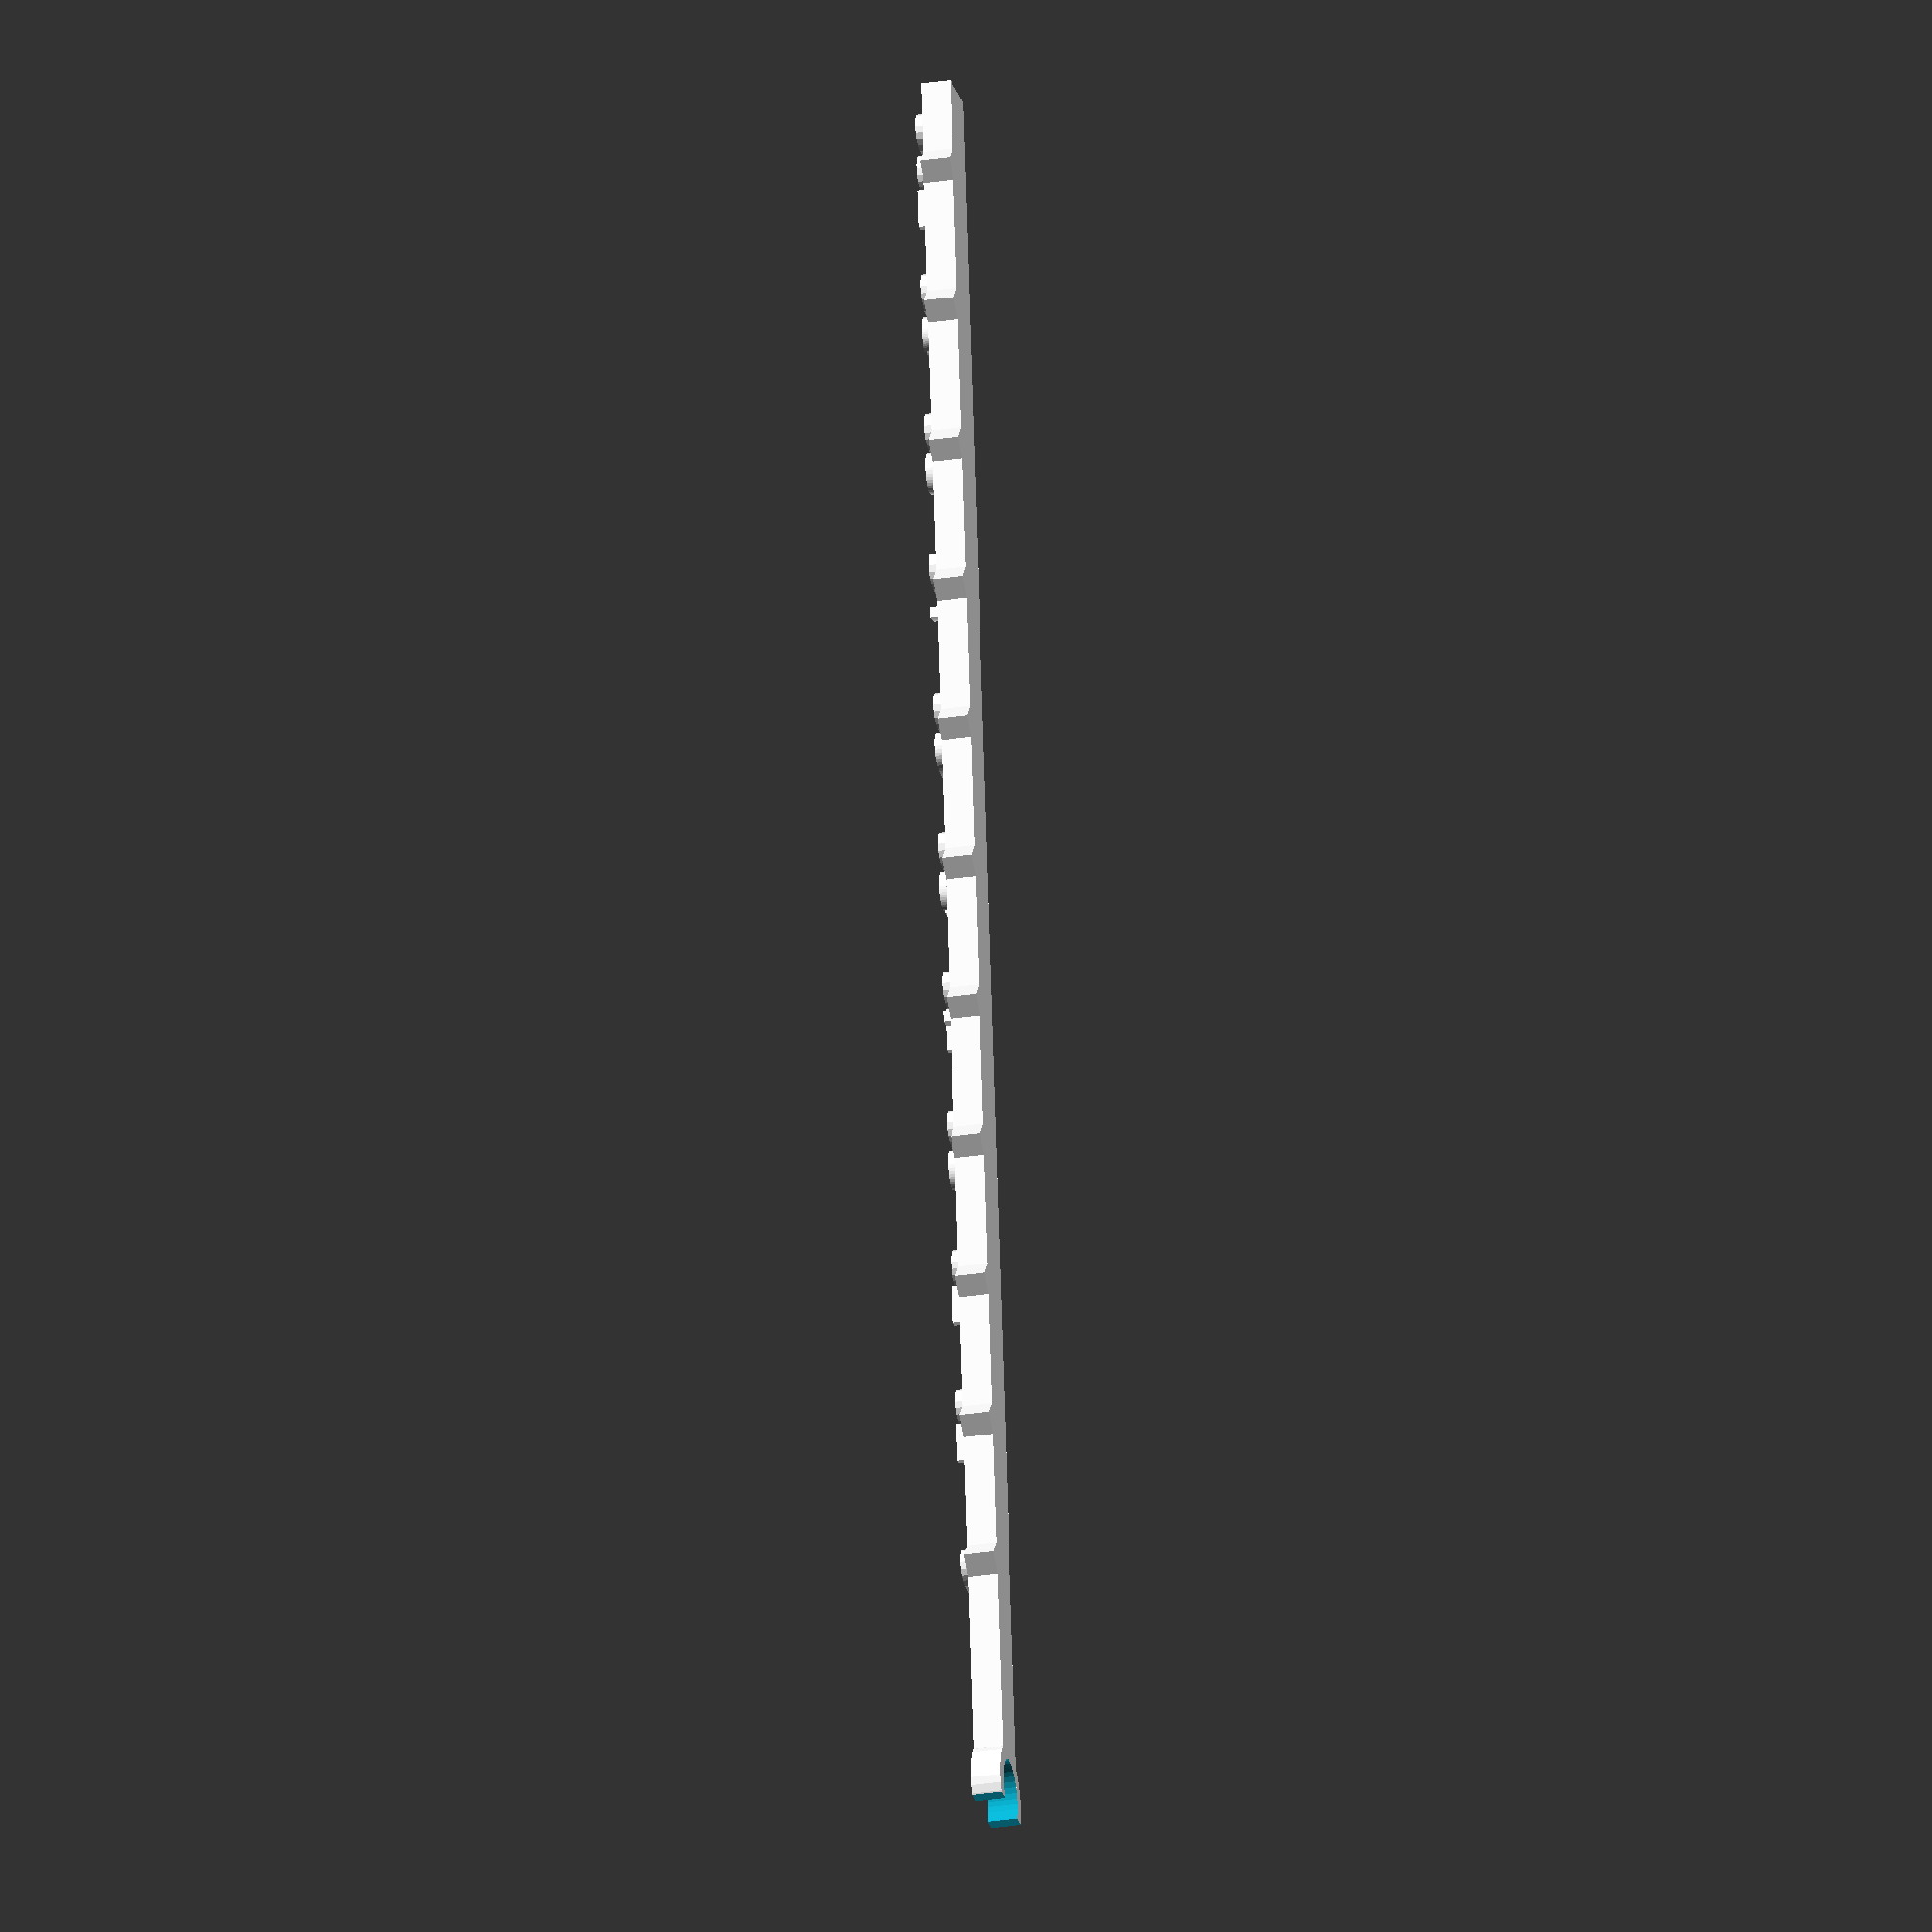
<openscad>
// Parametric chastity cage - length gauge

//////////////////////////////////////

$fn=36;
r = 2;
R = 20;


difference() {
  rotate([0,180,0]) {
    union() {
      measuring_rod();
      cylinder(r=r+1.2, h=2, center=true);
    }
  }
  translate([-2.67, 0, 0]) {
    rotate([0,90,0]) cylinder(r=10,h=3,center=true);
  }
  cylinder(r=r+0.2, h=3, center=true);
}

module measuring_rod() {
  rotate([0,-90,0]) translate([-1,-2,0]) {
    cube([2,4,122]);
    for (dist = [0:10:100]) {
      translate([0,2,16+dist]) { // LIFEHACK: Take out the "16+" if you want to function as a real ruler
        translate([1,-1.7,0]) rotate([45,0, 0]) cube([2,2,2], center=true);
        rotate([90,-90,-90])
        linear_extrude(height=0.5) {
          text(text=str(dist), size=4, valign="center", halign="center", font = "Liberation Sans:style=Bold");
        }
      }
    }
  }
}
</openscad>
<views>
elev=210.2 azim=97.7 roll=77.4 proj=o view=wireframe
</views>
